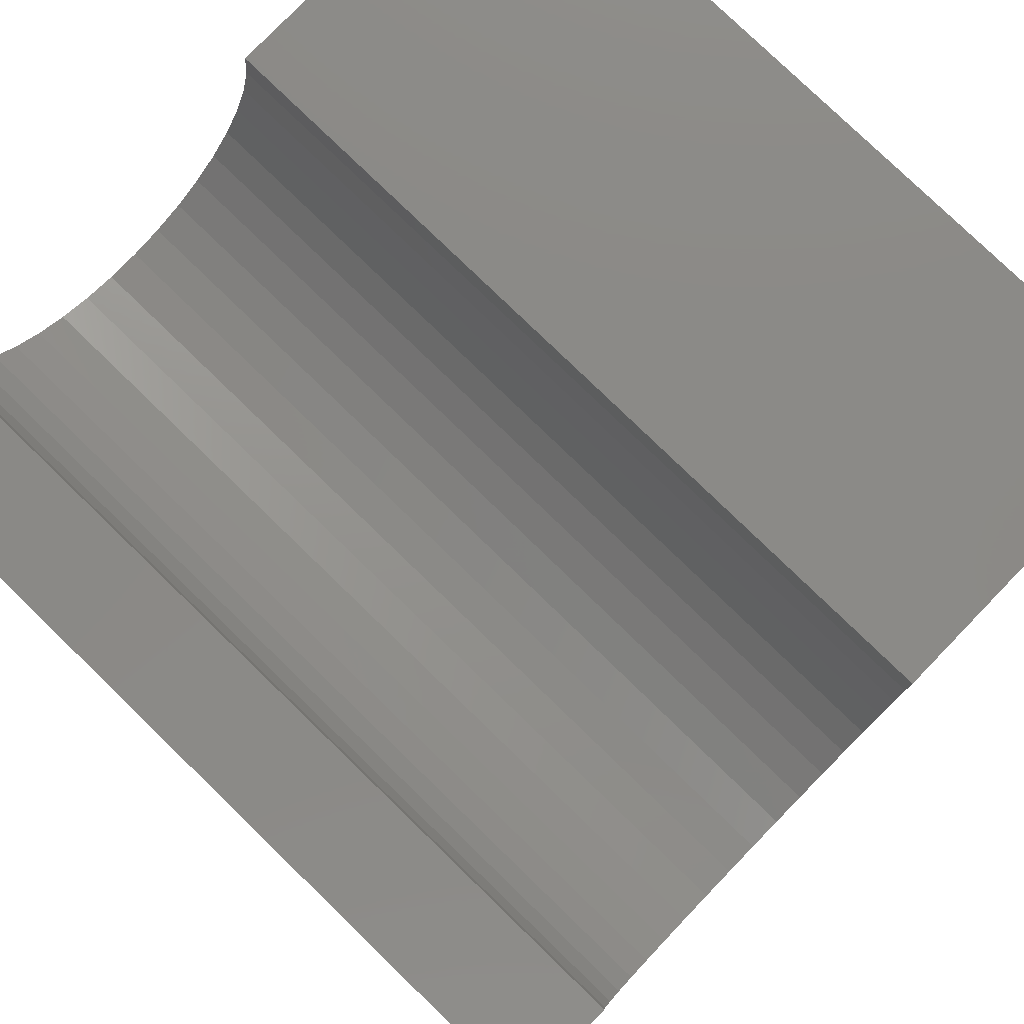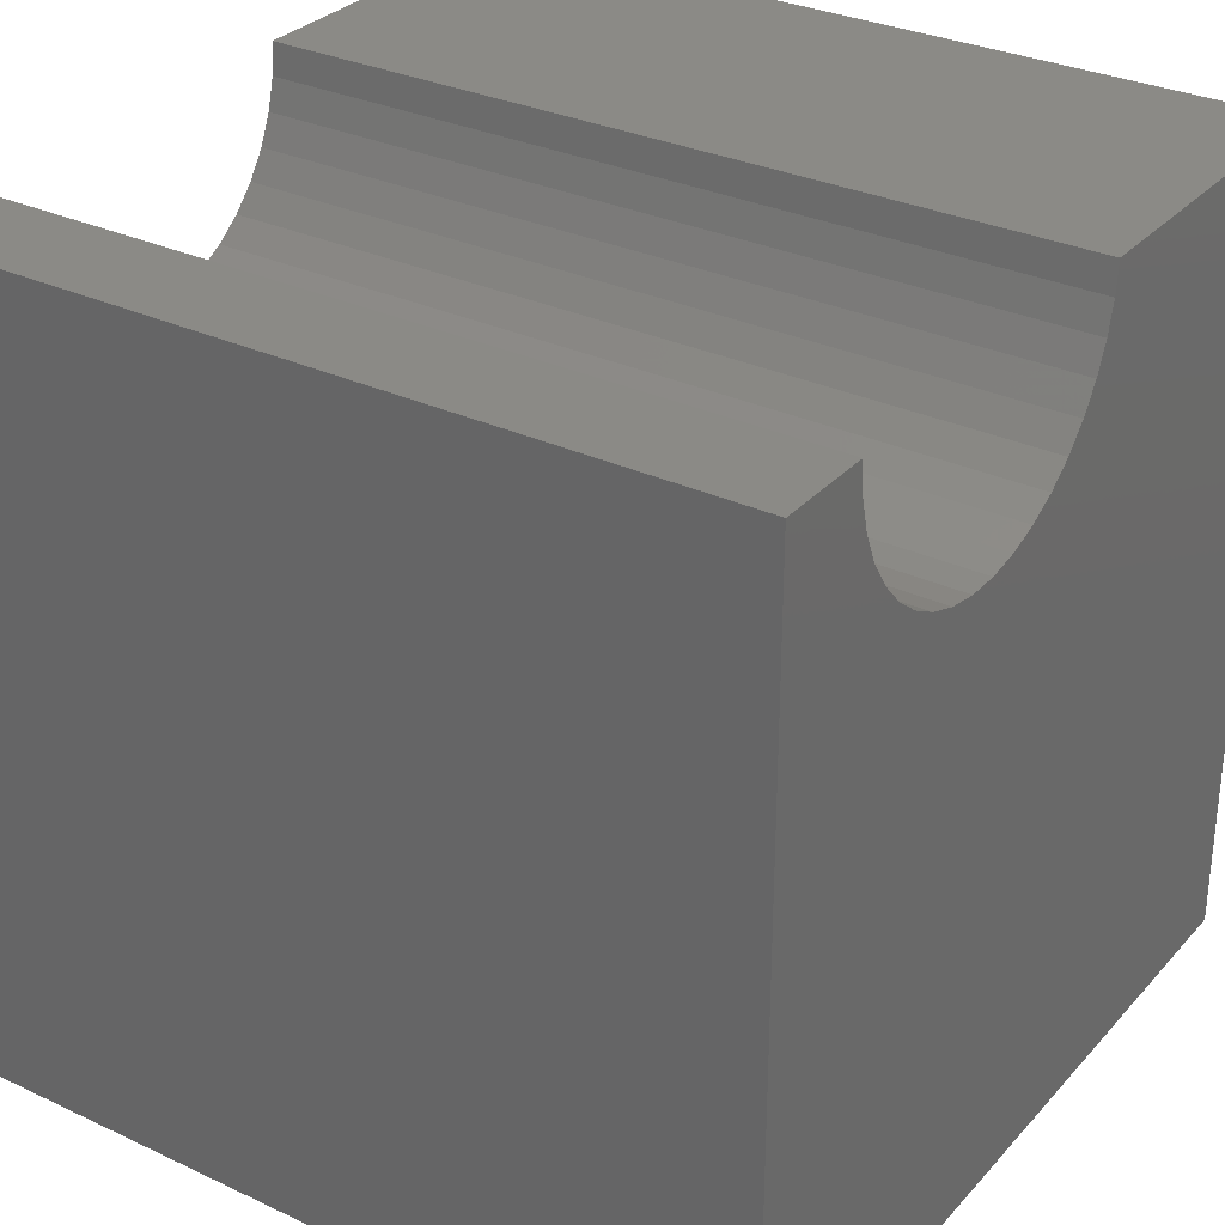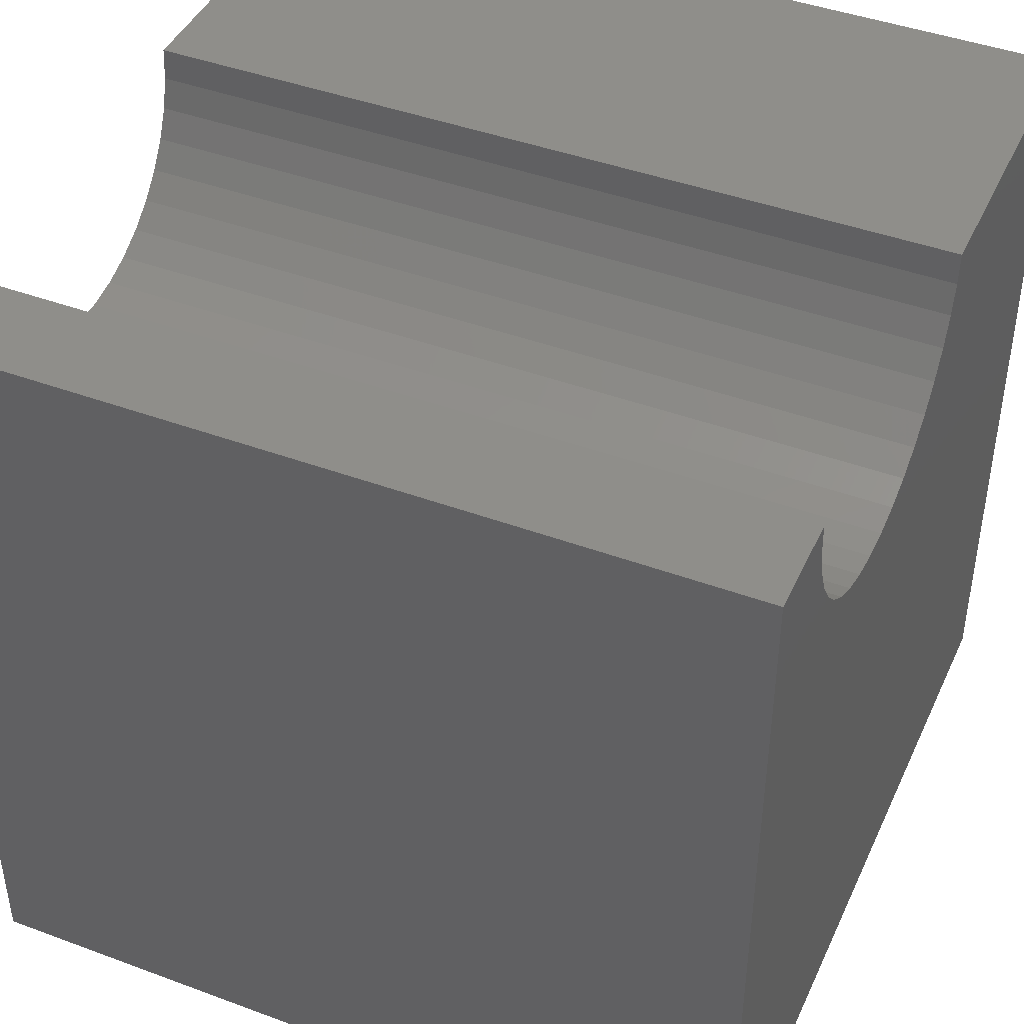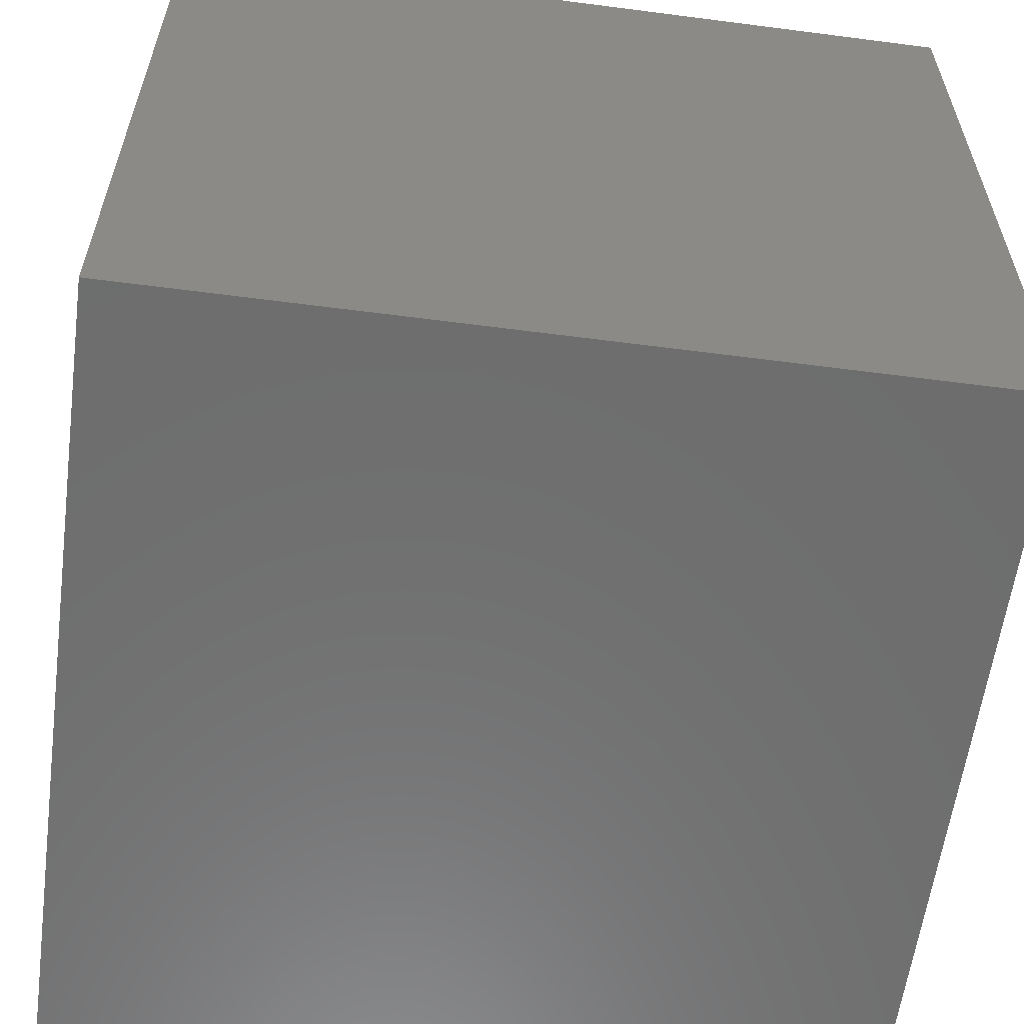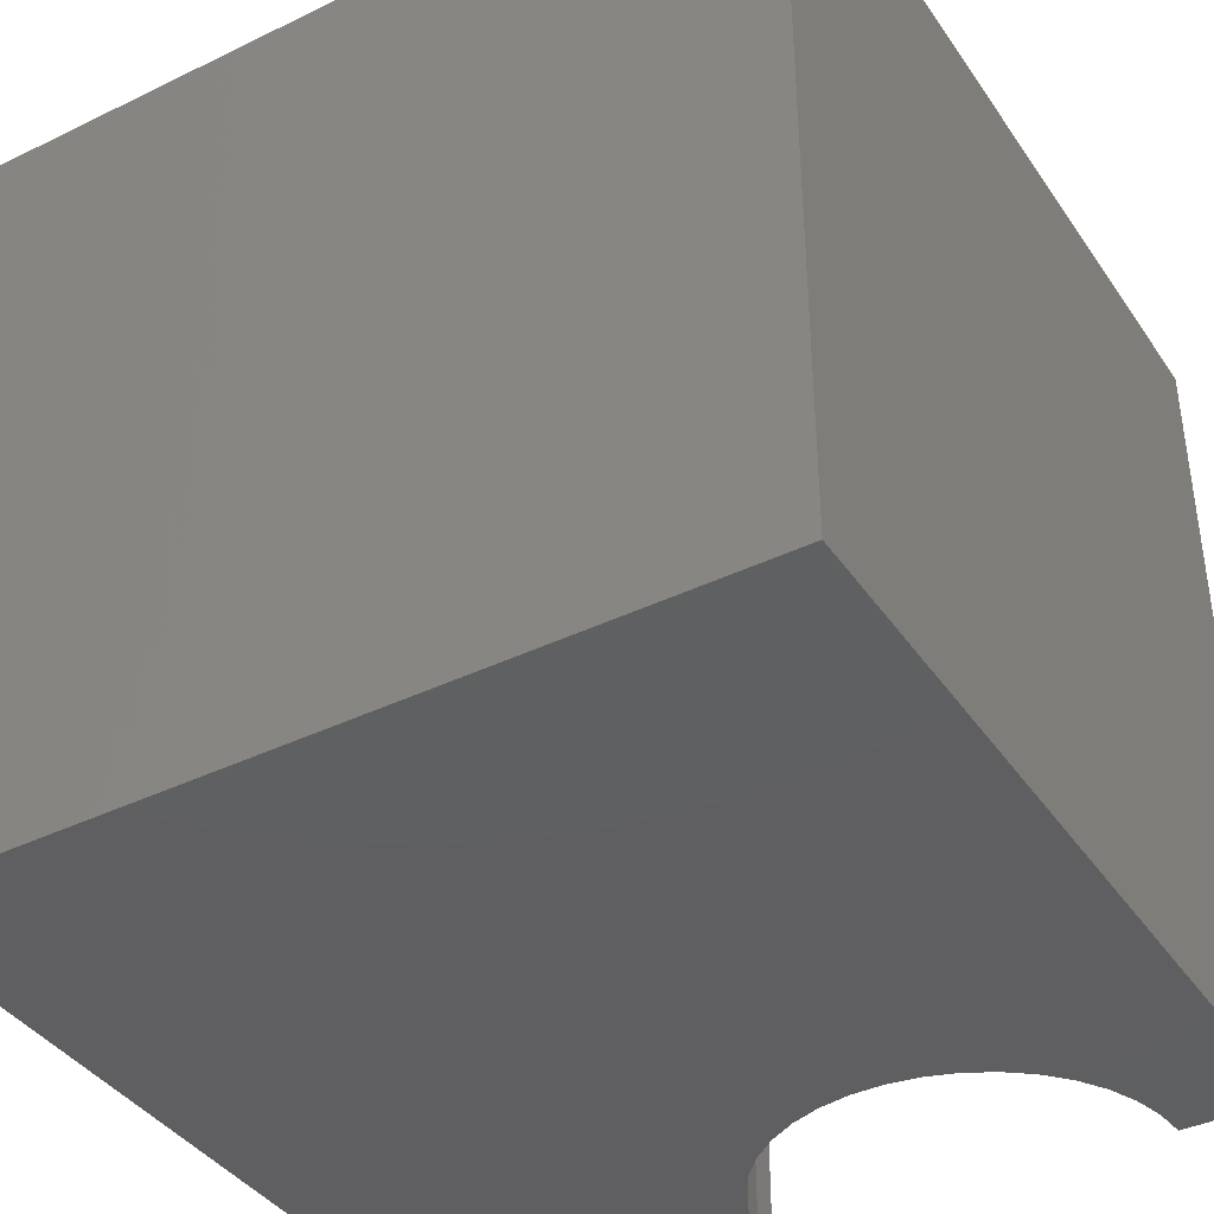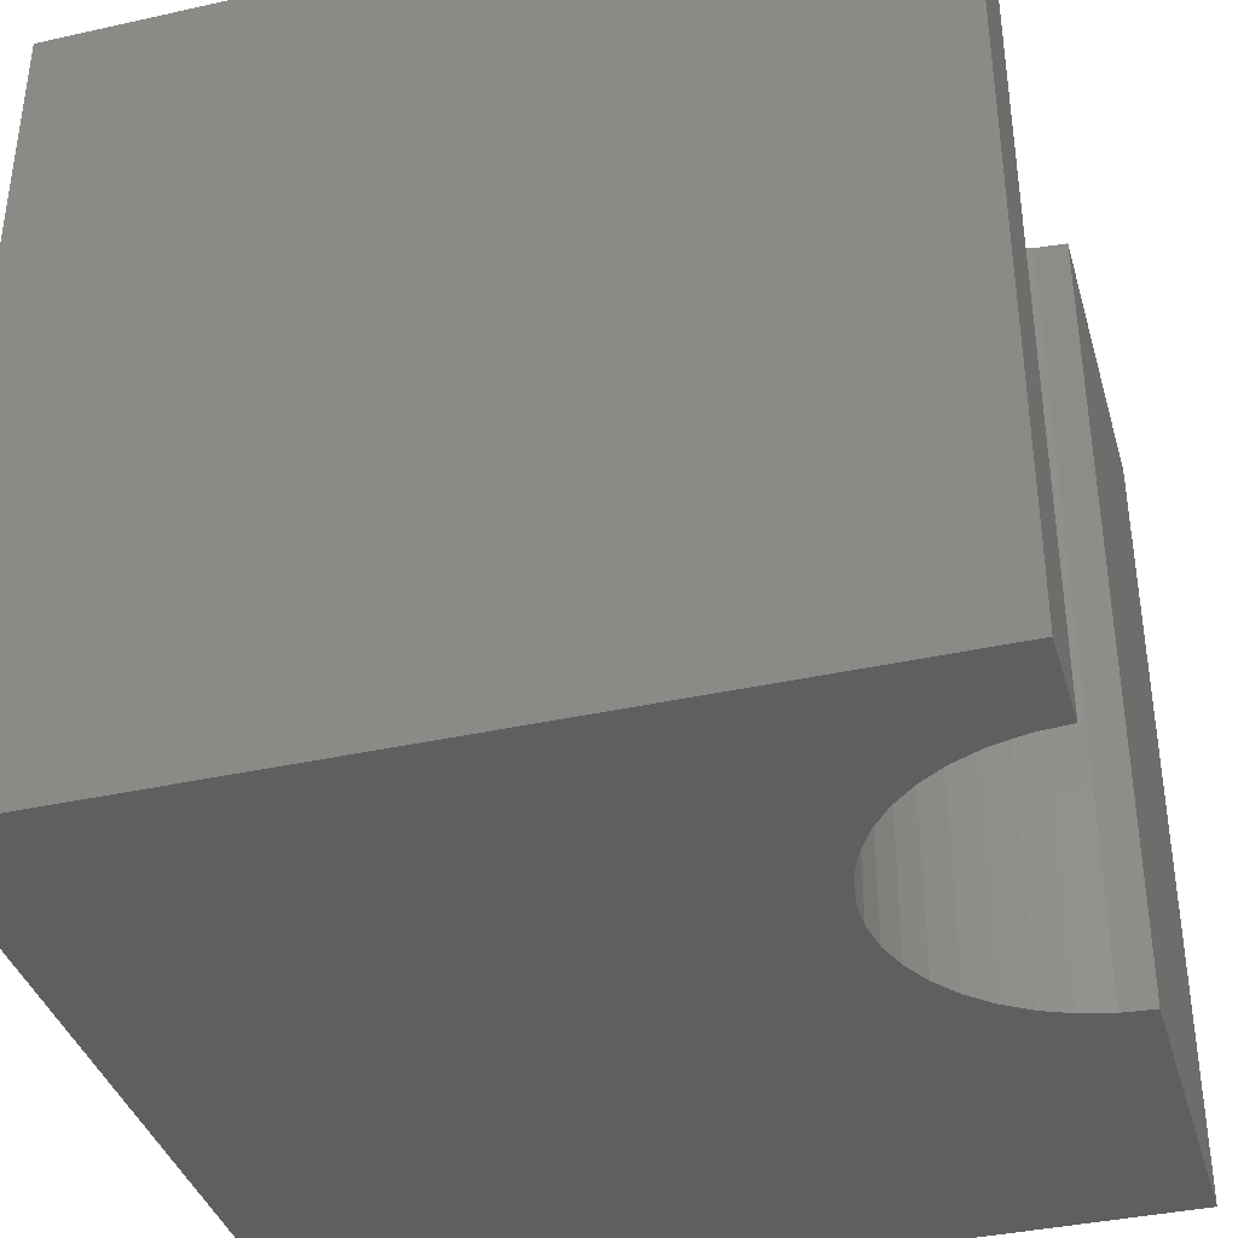
<metadata>
{"format":"stl","ext":"stl","renderer":"f3d","projection":"perspective","resolution":1024,"background":"white","views":[{"elev":79.0,"azim":-45.9,"up":"+Z"},{"elev":30.8,"azim":-56.1,"up":"+Z"},{"elev":43.5,"azim":-66.4,"up":"+Z"},{"elev":-59.7,"azim":-97.6,"up":"+Z"},{"elev":-39.7,"azim":-149.0,"up":"+Y"},{"elev":-38.0,"azim":-74.2,"up":"+Y"}]}
</metadata>
<code>
# stl→obj: 48 verts, 92 faces
v 1.209 10 10
v 0 10 10
v 1.209 0 10
v 0 0 10
v 0 10 0
v 0 0 0
v 5.918 0 10
v 10 0 10
v 5.918 10 10
v 10 10 10
v 10 10 0
v 10 0 0
v 5.886 10 9.612
v 2.618 10 7.844
v 2.986 10 7.717
v 4.142 10 7.717
v 3.758 10 7.653
v 3.369 10 7.653
v 1.241 10 9.612
v 1.337 10 9.235
v 1.493 10 8.879
v 1.706 10 8.554
v 1.969 10 8.268
v 2.276 10 8.029
v 4.51 10 7.844
v 4.852 10 8.029
v 5.158 10 8.268
v 5.422 10 8.554
v 5.635 10 8.879
v 5.791 10 9.235
v 1.241 0 9.612
v 3.369 0 7.653
v 2.986 0 7.717
v 5.886 0 9.612
v 5.791 0 9.235
v 5.635 0 8.879
v 5.422 0 8.554
v 5.158 0 8.268
v 4.852 0 8.029
v 4.51 0 7.844
v 4.142 0 7.717
v 3.758 0 7.653
v 2.618 0 7.844
v 2.276 0 8.029
v 1.969 0 8.268
v 1.706 0 8.554
v 1.493 0 8.879
v 1.337 0 9.235
f 1 2 3
f 3 2 4
f 2 5 4
f 4 5 6
f 7 8 9
f 9 8 10
f 11 10 12
f 12 10 8
f 5 11 6
f 6 11 12
f 13 9 10
f 14 15 5
f 16 11 17
f 17 11 5
f 17 5 18
f 18 5 15
f 1 19 2
f 2 19 20
f 2 20 5
f 5 20 21
f 5 21 22
f 22 23 5
f 5 23 24
f 5 24 14
f 16 25 11
f 11 25 26
f 11 26 27
f 27 28 11
f 11 28 29
f 11 29 10
f 10 29 30
f 10 30 13
f 31 3 4
f 32 33 6
f 7 34 8
f 8 34 35
f 8 35 12
f 12 35 36
f 36 37 12
f 12 37 38
f 12 38 39
f 39 40 12
f 12 40 41
f 12 41 6
f 6 41 42
f 6 42 32
f 33 43 6
f 6 43 44
f 6 44 45
f 45 46 6
f 6 46 47
f 6 47 4
f 4 47 48
f 4 48 31
f 7 9 13
f 7 13 34
f 34 13 30
f 34 30 35
f 35 30 29
f 35 29 36
f 36 29 28
f 36 28 37
f 37 28 27
f 37 27 38
f 38 27 26
f 38 26 39
f 39 26 25
f 39 25 40
f 40 25 16
f 40 16 41
f 41 16 17
f 41 17 42
f 42 17 18
f 42 18 32
f 32 18 15
f 32 15 33
f 33 15 14
f 33 14 43
f 43 14 24
f 43 24 44
f 44 24 23
f 44 23 45
f 45 23 22
f 45 22 46
f 46 22 21
f 46 21 47
f 47 21 20
f 47 20 48
f 48 20 19
f 48 19 31
f 31 19 1
f 31 1 3

</code>
